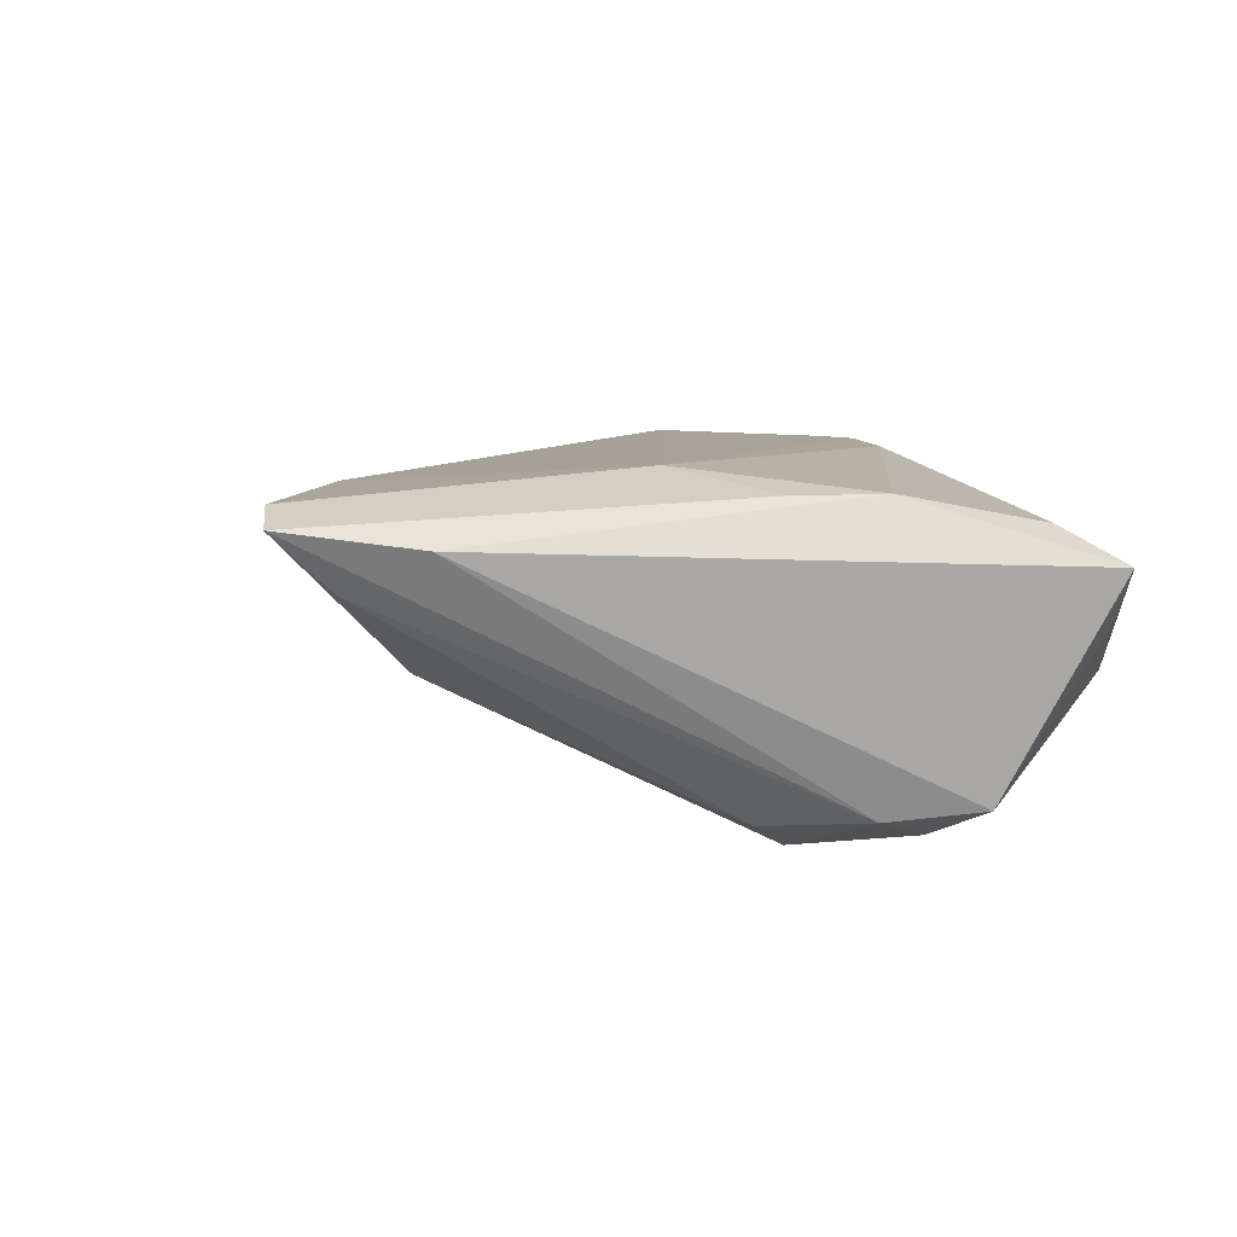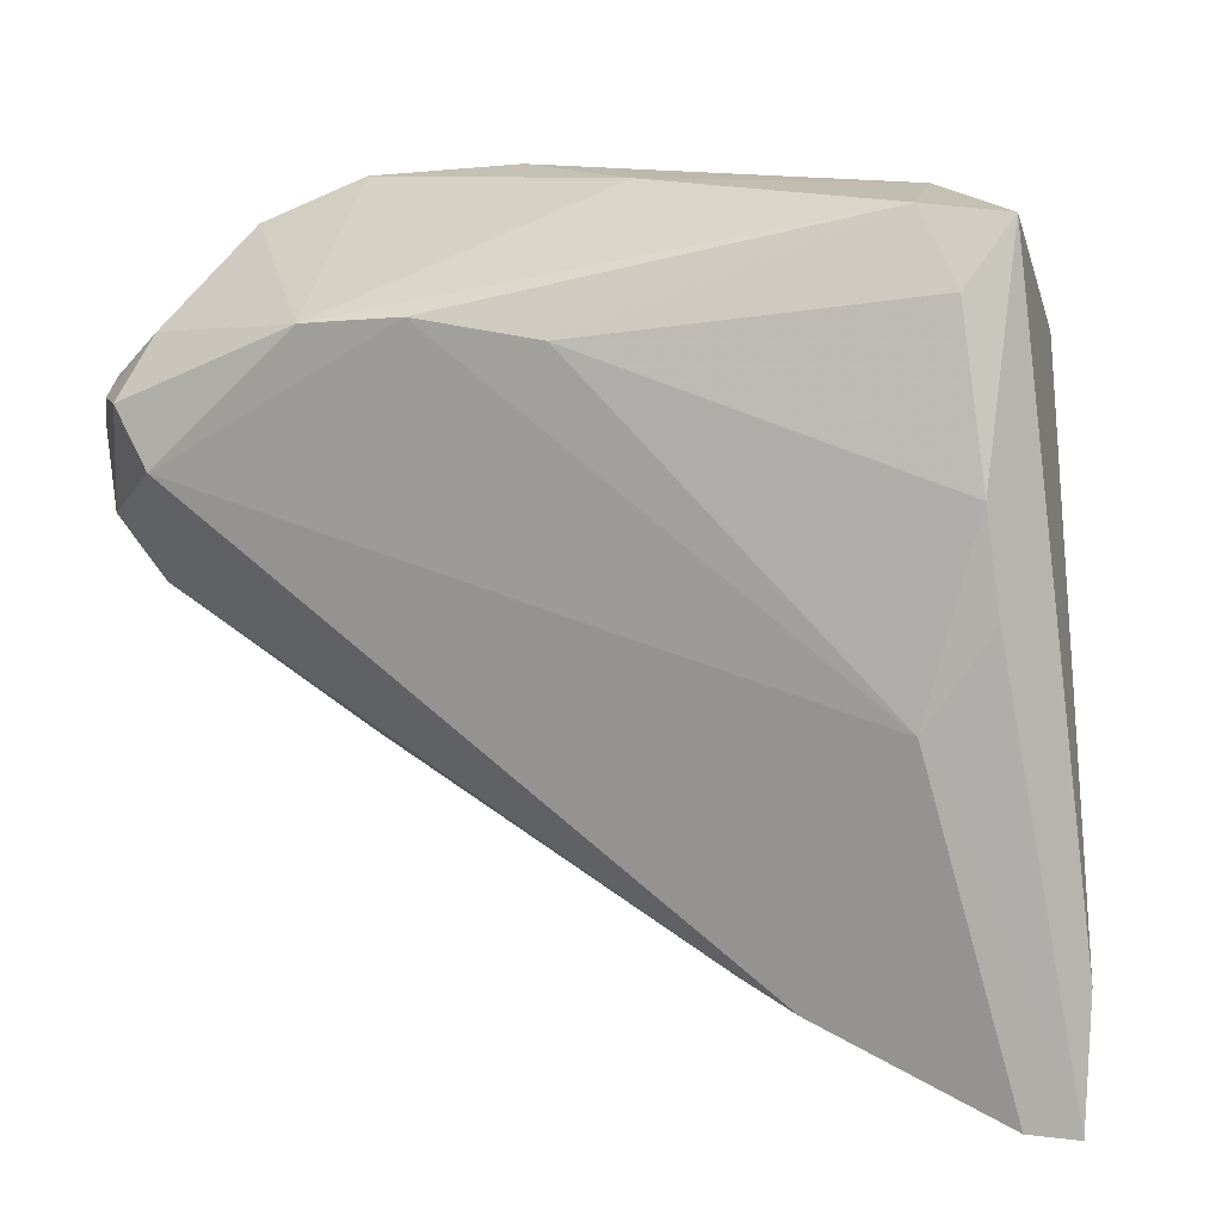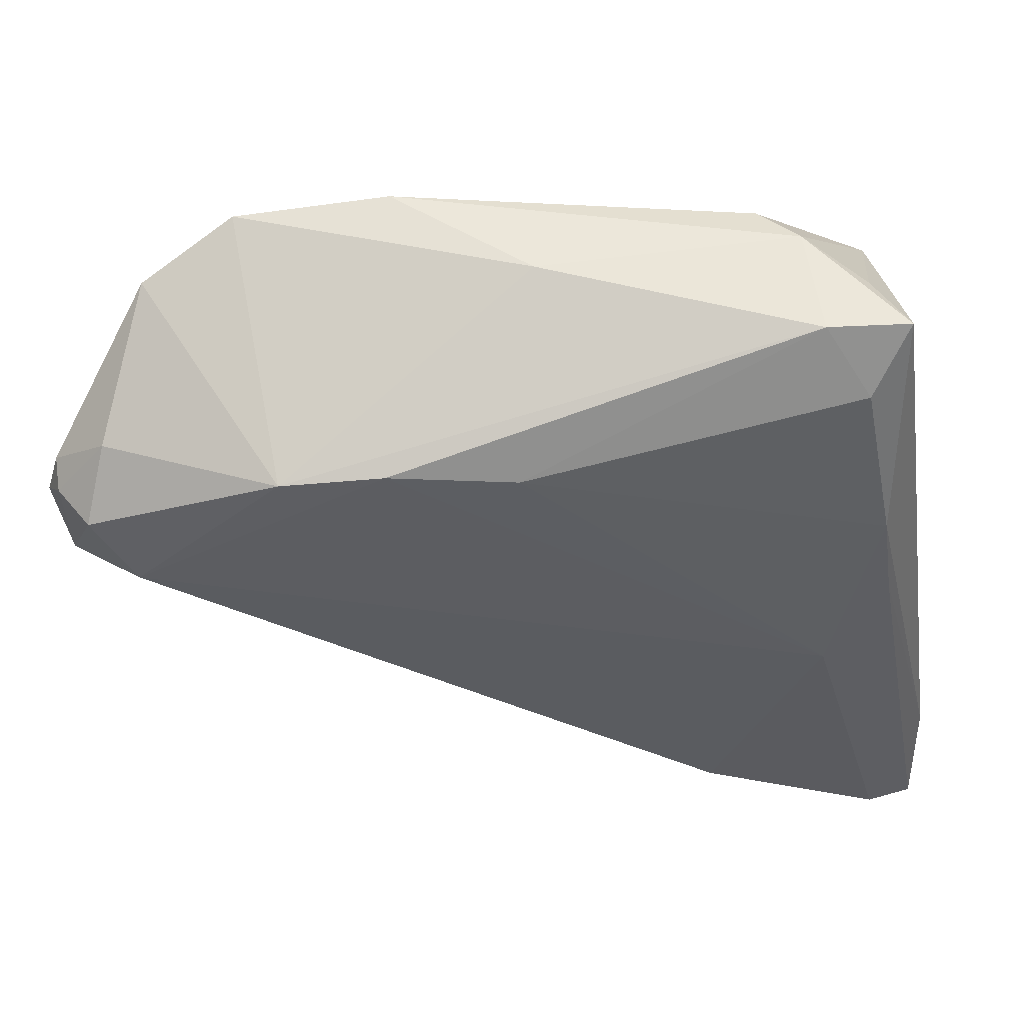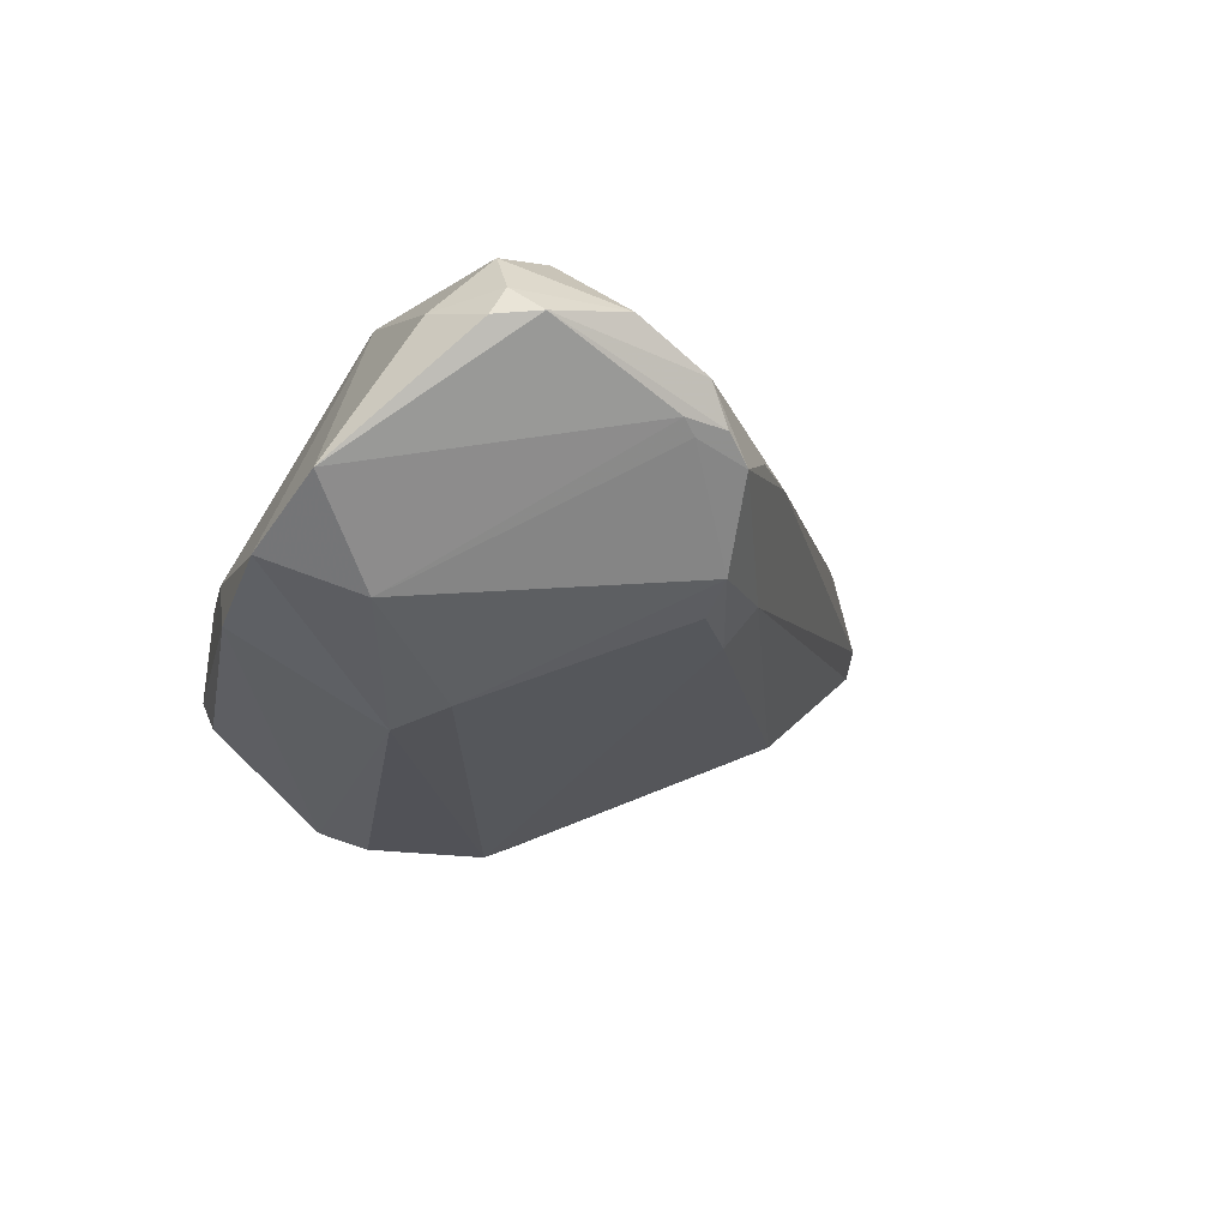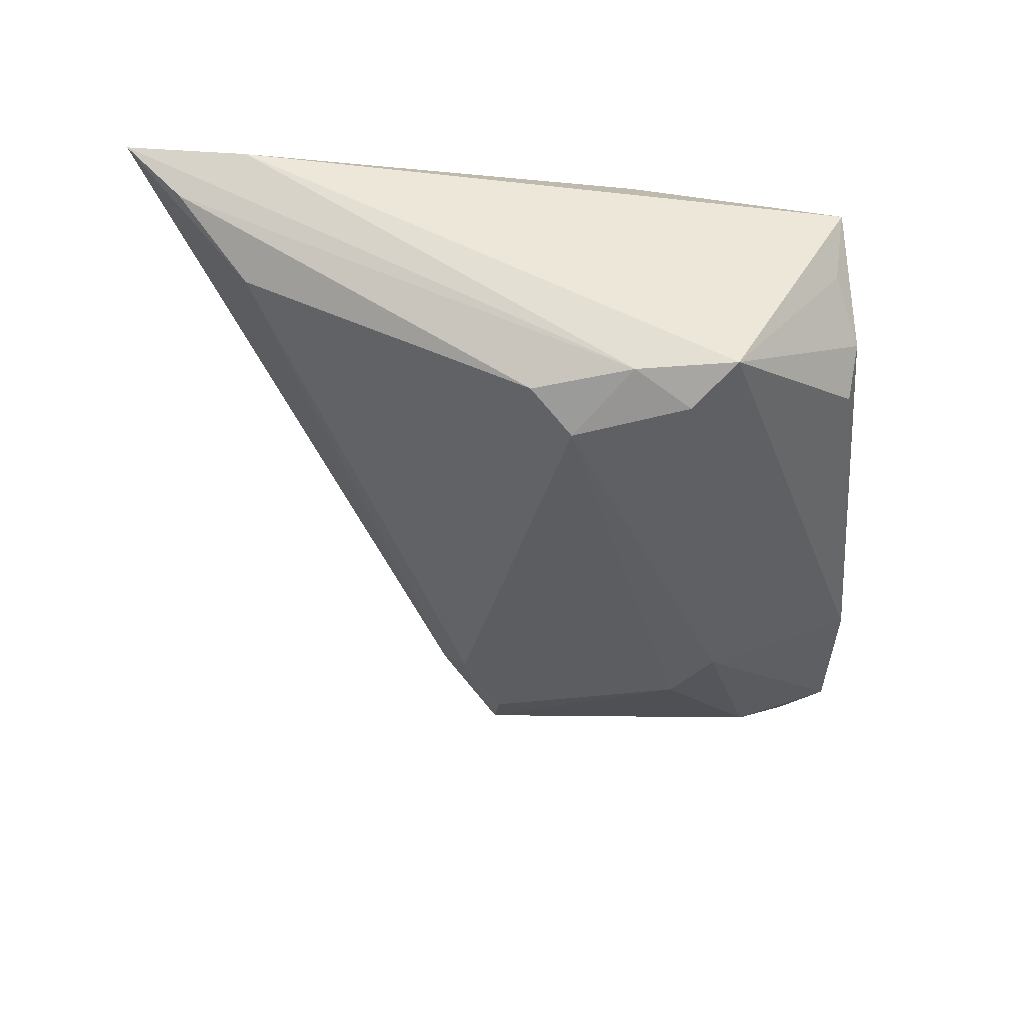
<metadata>
{"format":"obj","ext":"obj","renderer":"f3d","projection":"perspective","resolution":1024,"background":"white","views":[{"elev":6.8,"azim":76.7,"up":"+Z"},{"elev":14.3,"azim":18.8,"up":"+Y"},{"elev":53.1,"azim":-1.8,"up":"+Y"},{"elev":-22.2,"azim":-102.0,"up":"+Z"},{"elev":-41.9,"azim":93.3,"up":"+Z"}]}
</metadata>
<code>
v -0.0118 0.03977 -0.009363
v 0.02814 0.03977 -0.002672
v -0.04208 0.002735 0.001377
v -0.03028 -0.003963 -0.008364
v -0.04306 0.0005254 0.004854
v 0.03446 0.03764 0.001638
v -0.03791 0.01381 0.01738
v -0.02731 0.03826 -0.008554
v -0.04069 0.00144 0.0001765
v 0.03533 0.003988 -0.01452
v 0.03739 0.01493 -0.01435
v -0.04606 0.02059 0.007225
v 0.03404 0.03241 0.01172
v 0.03723 0.02577 -0.0138
v 0.03337 0.02067 -0.01651
v 0.002092 0.03969 0.0004216
v -0.04749 0.01591 0.007371
v -0.01981 -0.009702 -0.00641
v -0.03113 -0.007481 0.002983
v 0.04731 -0.02643 0.01159
v -0.03846 -0.003899 -0.001311
v -0.0406 0.02531 0.009626
v 0.0002057 0.02752 0.01716
v -0.04105 -0.001519 0.0009306
v -0.04581 0.01902 0.01015
v -0.02778 0.02766 -0.01188
v -0.02289 0.02793 0.01721
v -0.02535 -0.003153 -0.0103
v -0.02116 -0.01224 0.005354
v 0.04485 -0.03387 0.008038
v -0.01263 0.029 0.01738
v 0.02272 -0.03074 0.01581
v 0.03091 0.00807 -0.01734
v -0.04241 0.01945 0.01489
v 0.02936 0.03921 0.008599
v -0.01483 0.01848 -0.01672
v 0.01668 -0.0284 0.01441
v 0.04253 -0.03914 0.01521
v -0.04597 0.00788 0.008906
v 0.04749 -0.03977 0.01353
v 0.0328 -0.003935 0.01738
v 0.03779 0.03862 0.007895
v 0.0389 0.005633 0.01496
v -0.008855 0.0235 -0.01738
v 0.0242 0.03868 -0.00695
v 0.03733 0.01588 0.01488
v 0.03856 -0.02686 0.0005464
v -0.01729 -0.00691 -0.00987
v -0.03651 0.03392 -0.003953
f 36 4 26
f 36 26 44
f 44 26 8
f 40 11 20
f 42 46 20
f 39 32 7
f 13 46 42
f 12 22 49
f 8 26 49
f 27 7 31
f 27 49 22
f 8 49 27
f 27 16 8
f 35 13 42
f 35 27 31
f 16 27 35
f 30 11 40
f 40 47 30
f 36 44 33
f 33 44 15
f 15 11 33
f 31 7 41
f 7 32 41
f 25 22 12
f 46 13 23
f 31 41 23
f 23 41 46
f 23 35 31
f 13 35 23
f 7 27 34
f 34 27 22
f 22 25 34
f 34 39 7
f 34 25 39
f 8 16 1
f 1 44 8
f 48 33 47
f 10 33 11
f 47 33 10
f 11 30 10
f 10 30 47
f 43 41 40
f 46 41 43
f 40 20 43
f 43 20 46
f 40 41 38
f 38 41 32
f 12 49 17
f 17 25 12
f 39 25 17
f 39 17 5
f 5 17 24
f 21 5 24
f 3 49 26
f 3 17 49
f 24 17 3
f 16 35 2
f 2 1 16
f 45 1 2
f 2 35 42
f 42 6 2
f 14 1 45
f 45 2 14
f 15 44 14
f 44 1 14
f 14 2 6
f 14 6 42
f 42 20 14
f 14 11 15
f 14 20 11
f 28 4 36
f 28 48 4
f 36 33 28
f 33 48 28
f 18 47 40
f 18 48 47
f 4 48 18
f 40 38 18
f 18 21 4
f 29 18 38
f 21 18 29
f 9 26 4
f 9 3 26
f 4 21 9
f 9 21 24
f 24 3 9
f 5 29 37
f 32 39 37
f 39 5 37
f 37 38 32
f 37 29 38
f 5 21 19
f 19 29 5
f 21 29 19

</code>
